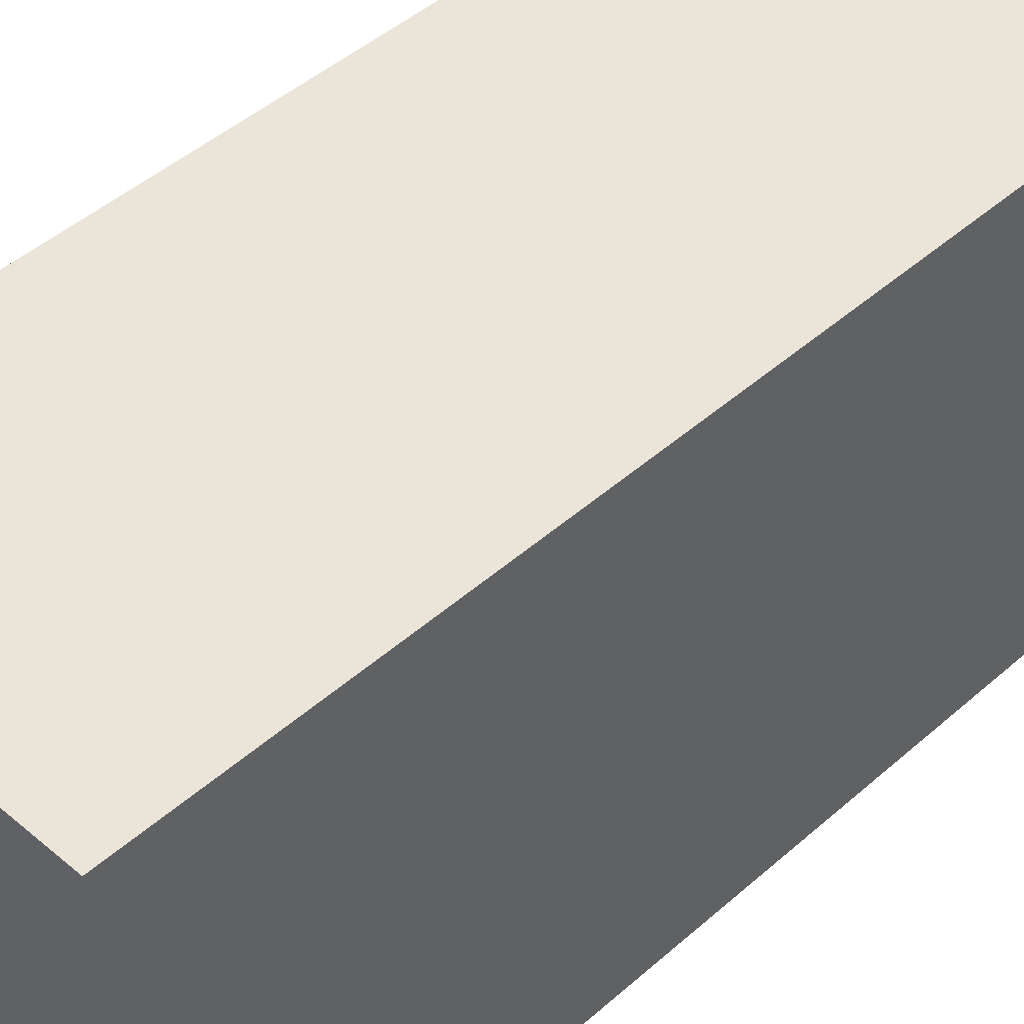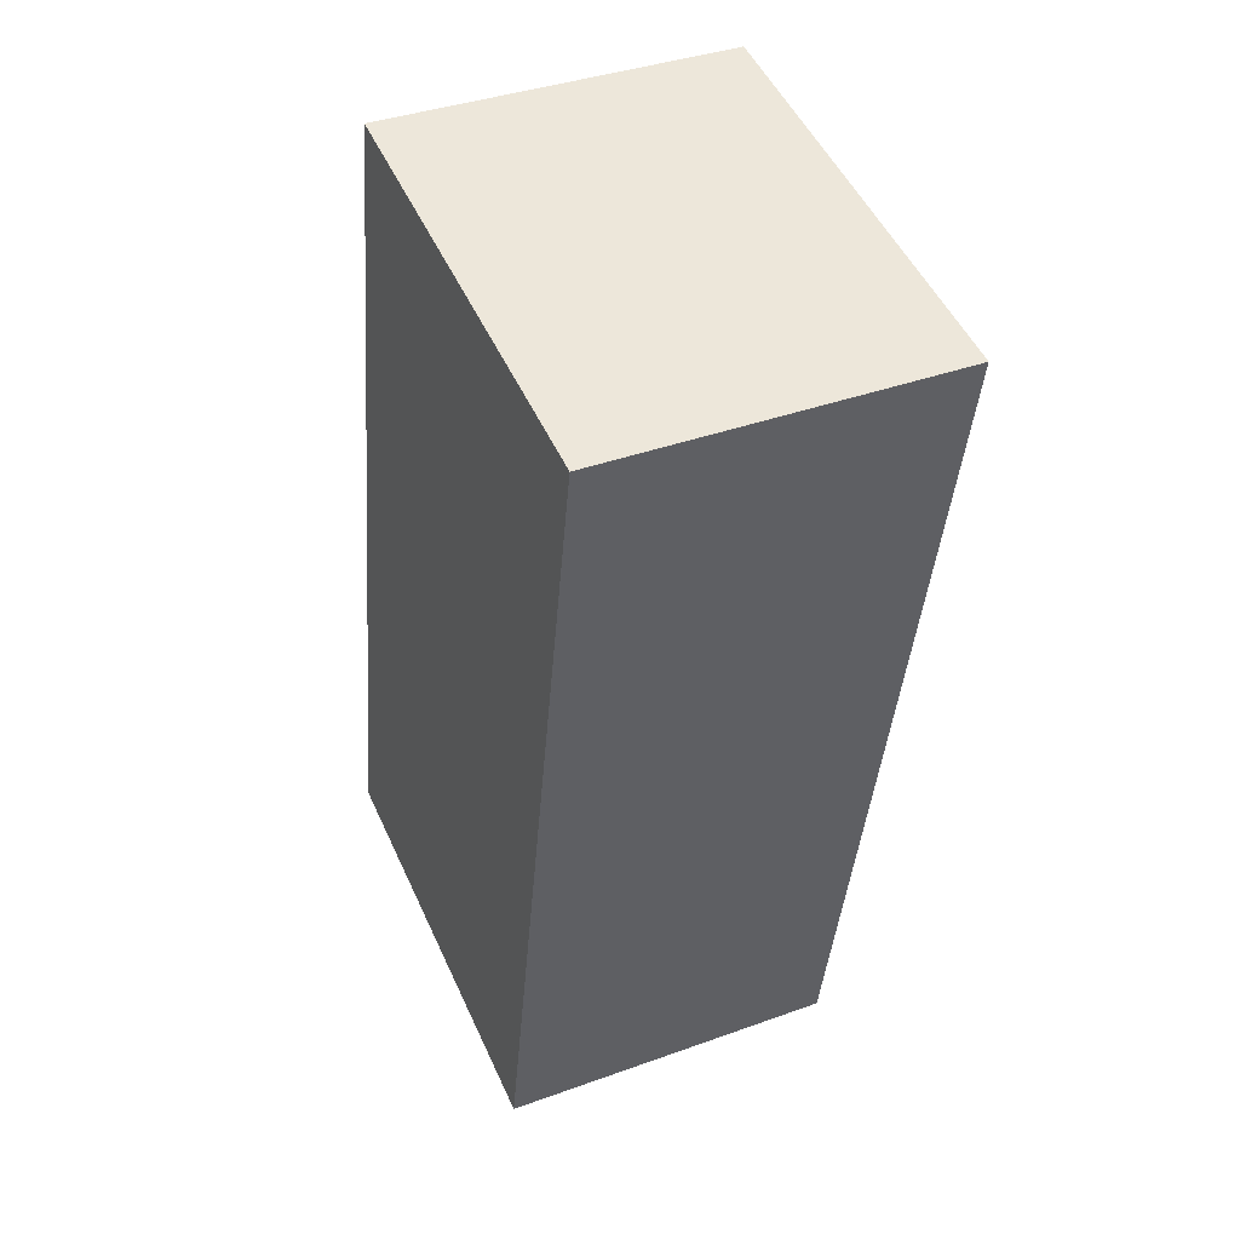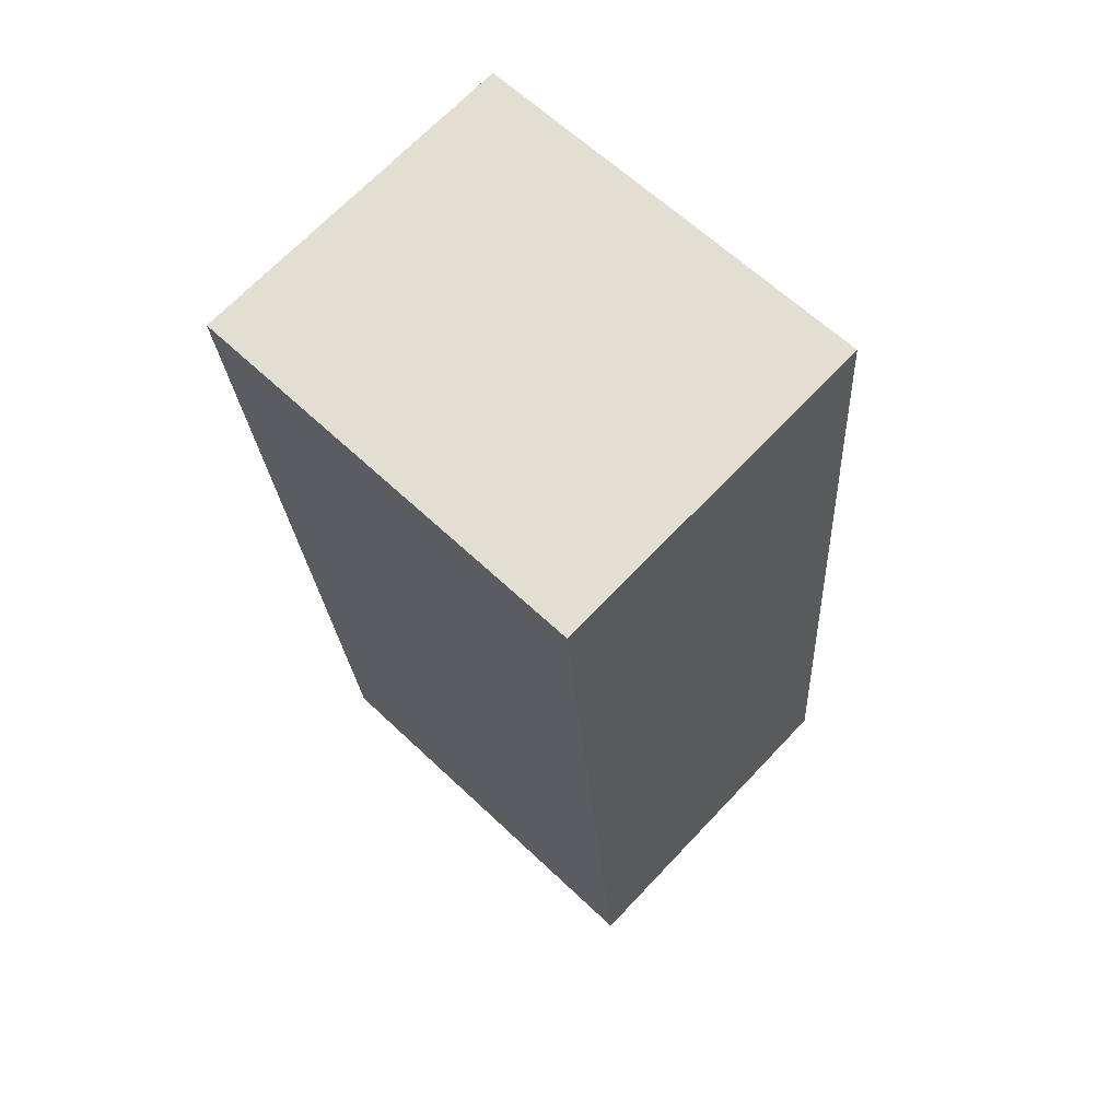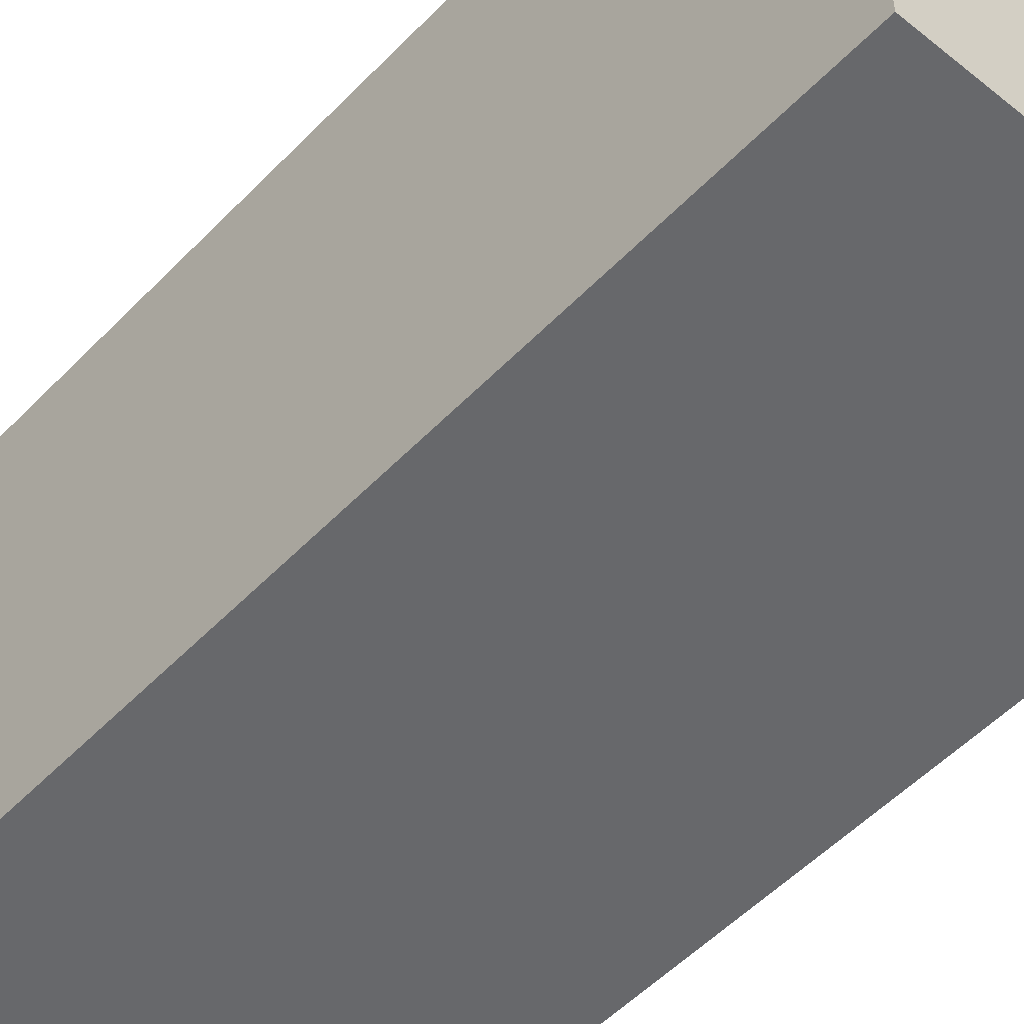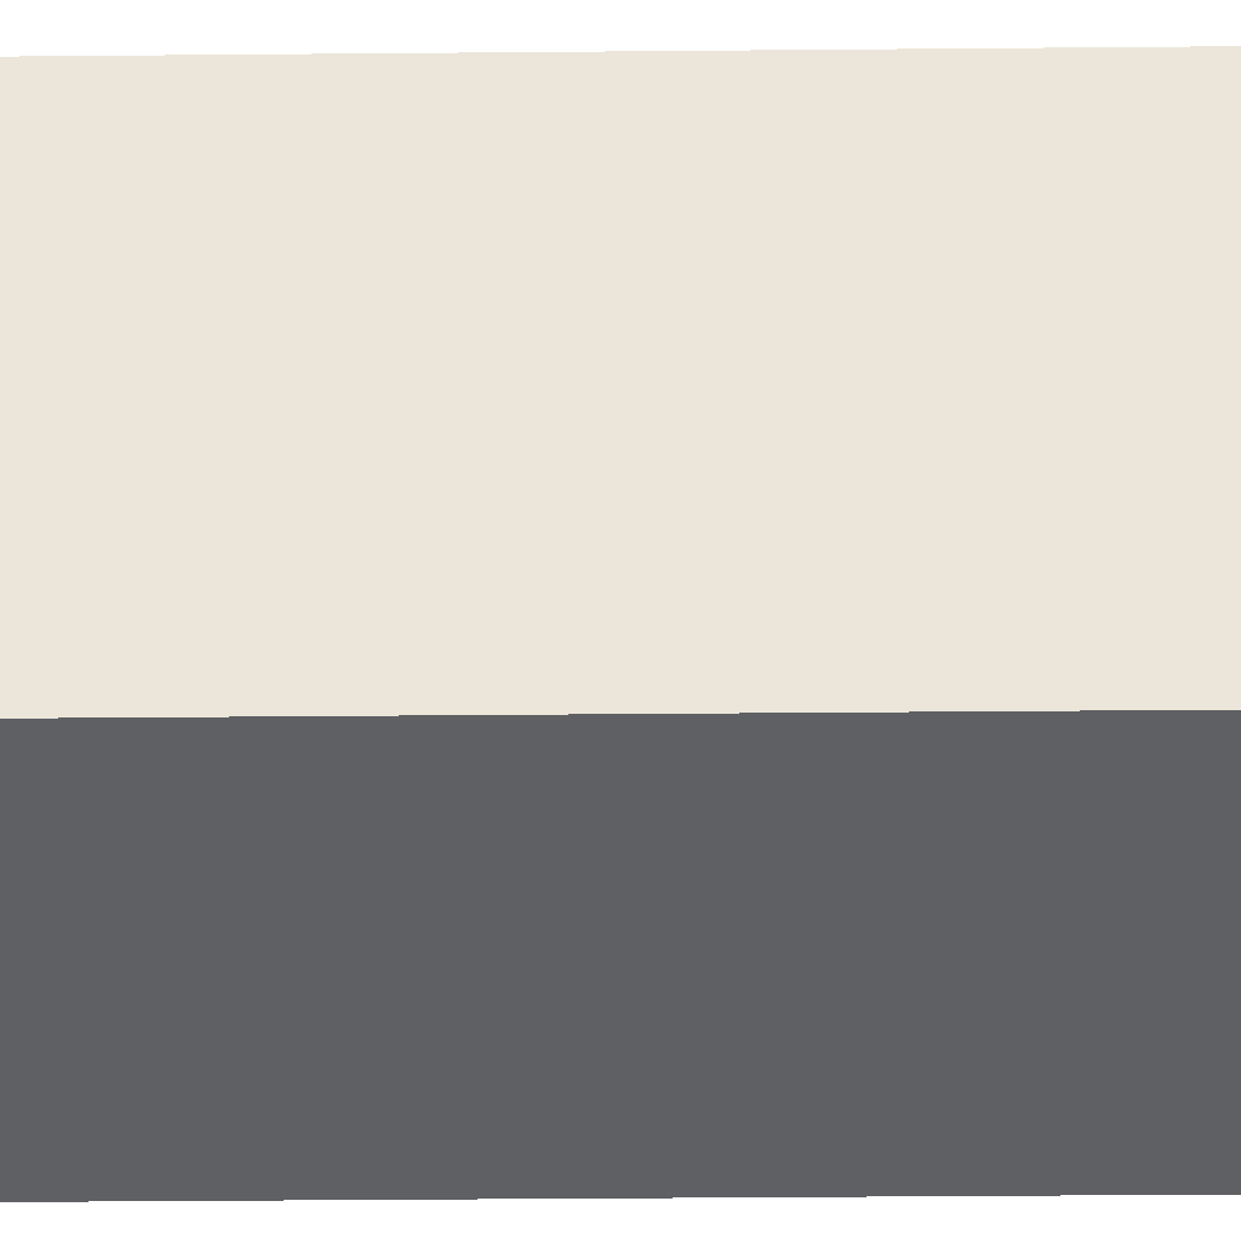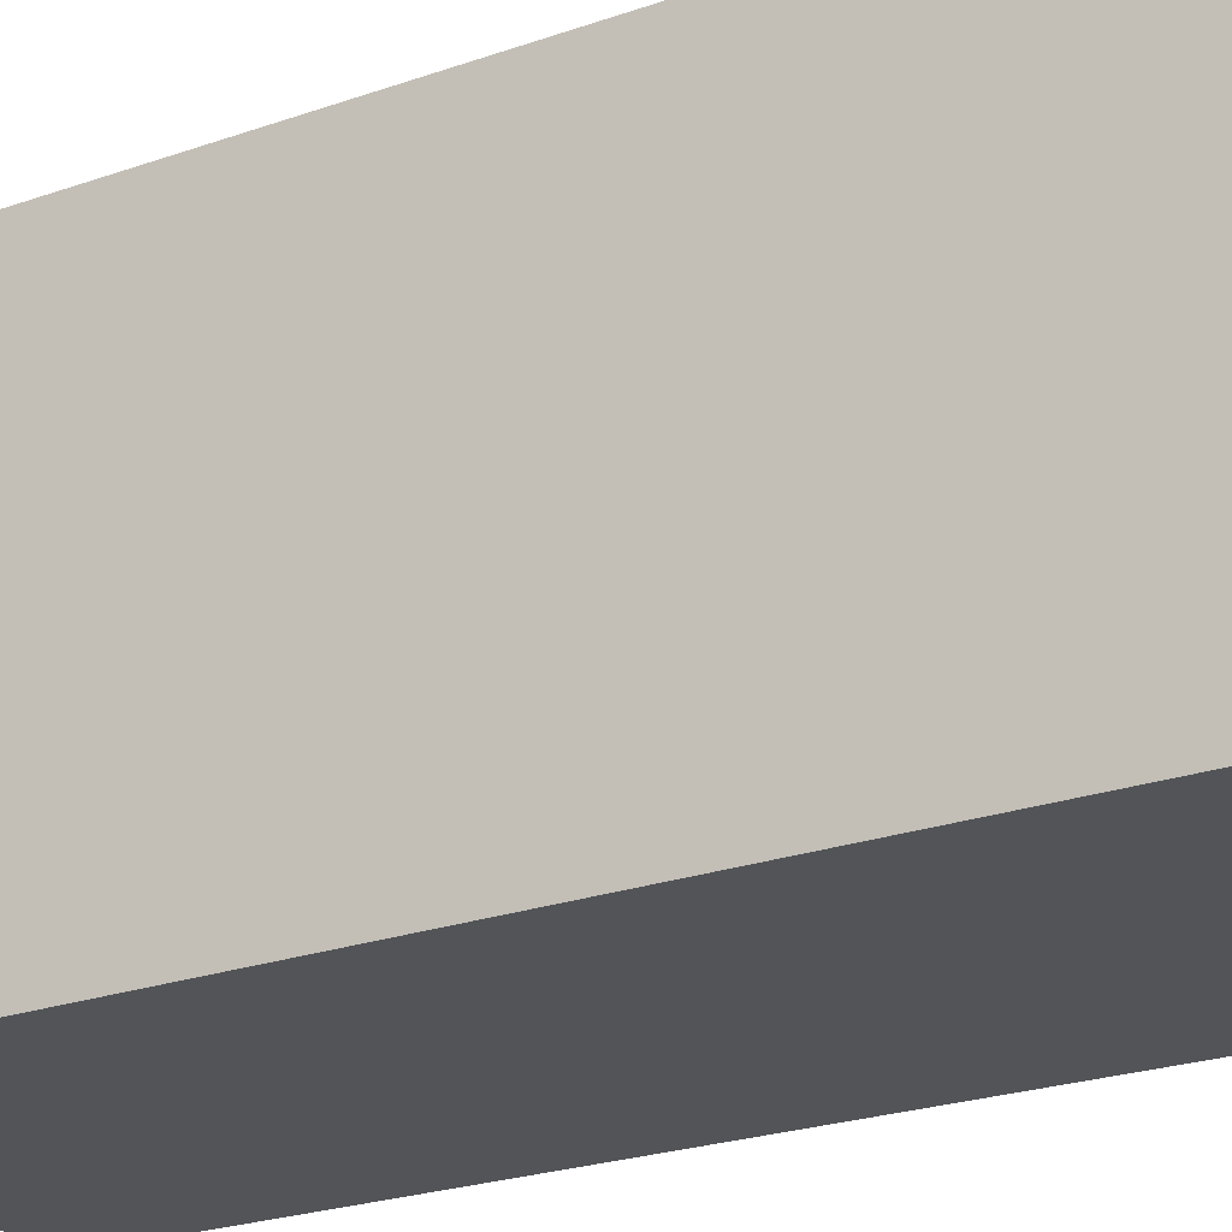
<metadata>
{"format":"obj","ext":"obj","renderer":"f3d","projection":"perspective","resolution":1024,"background":"white","views":[{"elev":44.5,"azim":-140.9,"up":"+Y"},{"elev":50.9,"azim":155.9,"up":"+Z"},{"elev":62.5,"azim":-46.1,"up":"+Z"},{"elev":-52.4,"azim":132.9,"up":"+Y"},{"elev":-42.5,"azim":-94.3,"up":"+Y"},{"elev":-22.9,"azim":-63.4,"up":"+Y"}]}
</metadata>
<code>
v  0 0 0
v  3.531 4.484e-16 -7.323
v  2.88 -1.52e-17 0.2483
v  3.434 4.49e-16 -7.333
v  0.6551 4.662e-16 -7.614
v  2.128 4.572e-16 -7.467
v  2.88 3.527 0.2482
v  0.6552 3.527 -7.614
v  7.509e-05 3.527 -0.0001117
v  3.434 3.527 -7.333
v  3.531 3.527 -7.323
v  2.128 3.527 -7.467
g defaultobject
f 1 2 3
f 2 1 4
f 4 1 5
f 4 5 6
f 7 8 9
f 8 7 10
f 10 7 11
f 8 10 12
f 3 9 1
f 9 3 7
f 2 7 3
f 7 2 11
f 10 2 4
f 2 10 11
f 12 4 6
f 4 12 10
f 8 6 5
f 6 8 12
f 9 5 1
f 5 9 8

</code>
